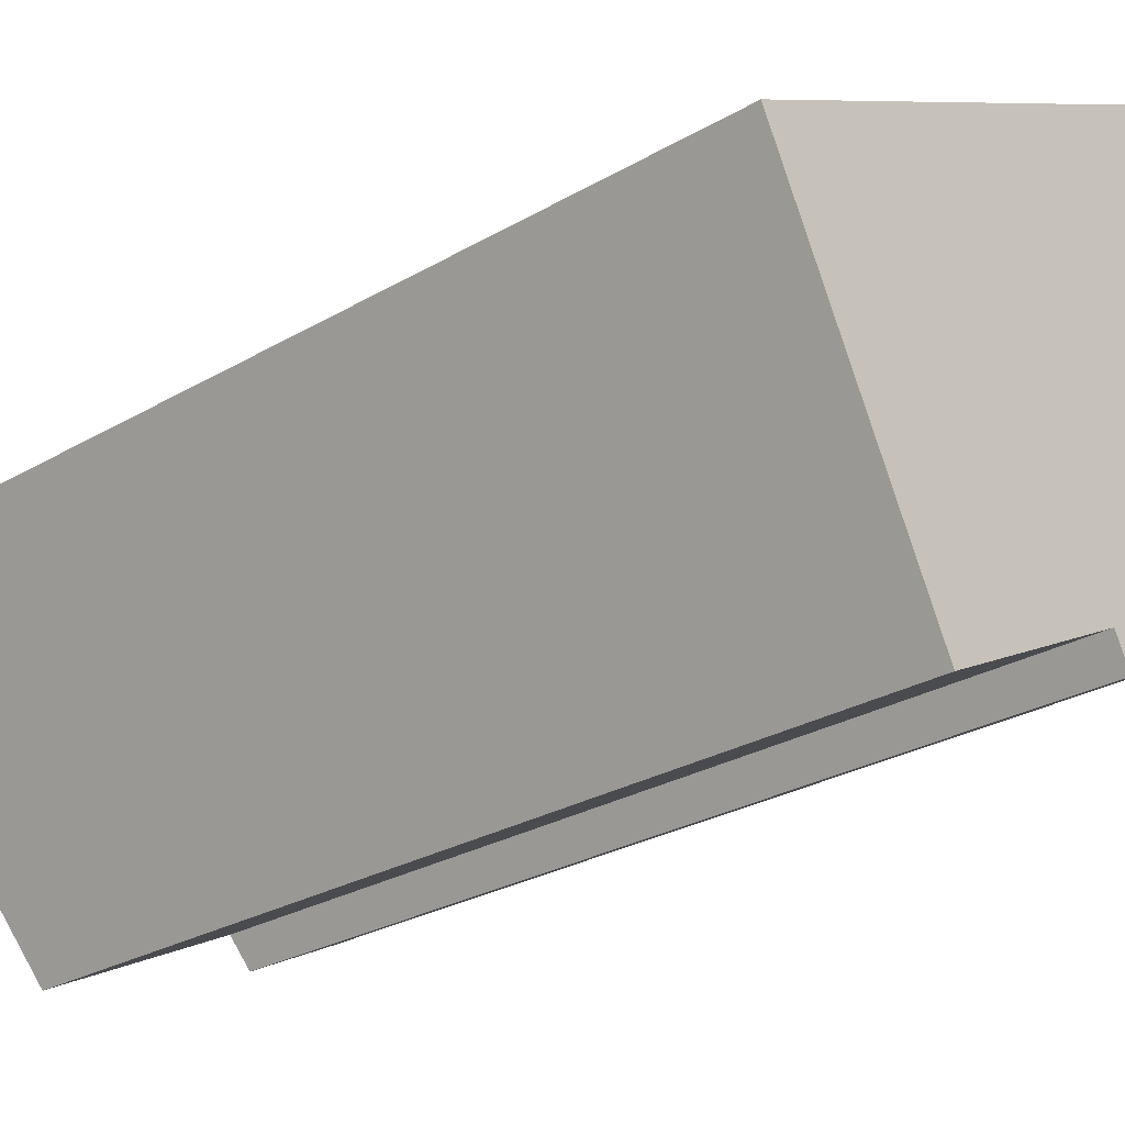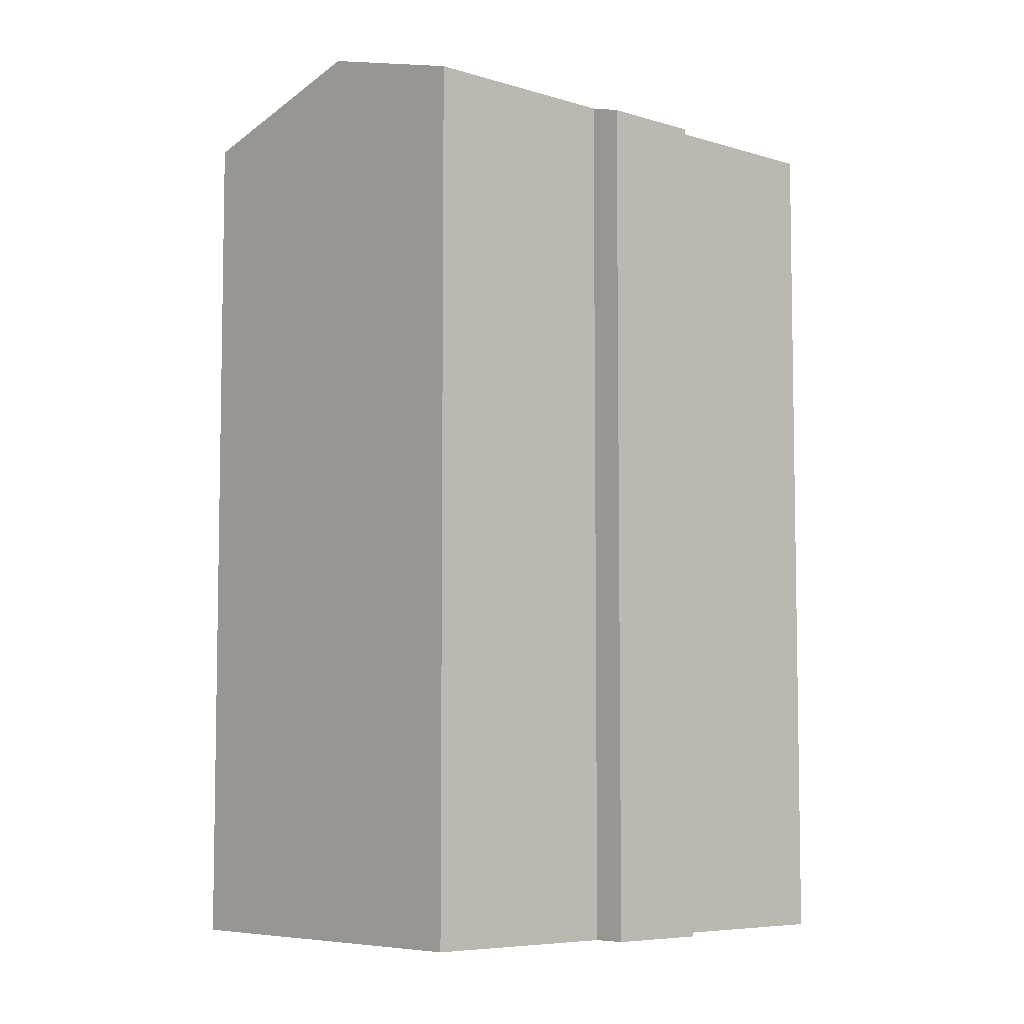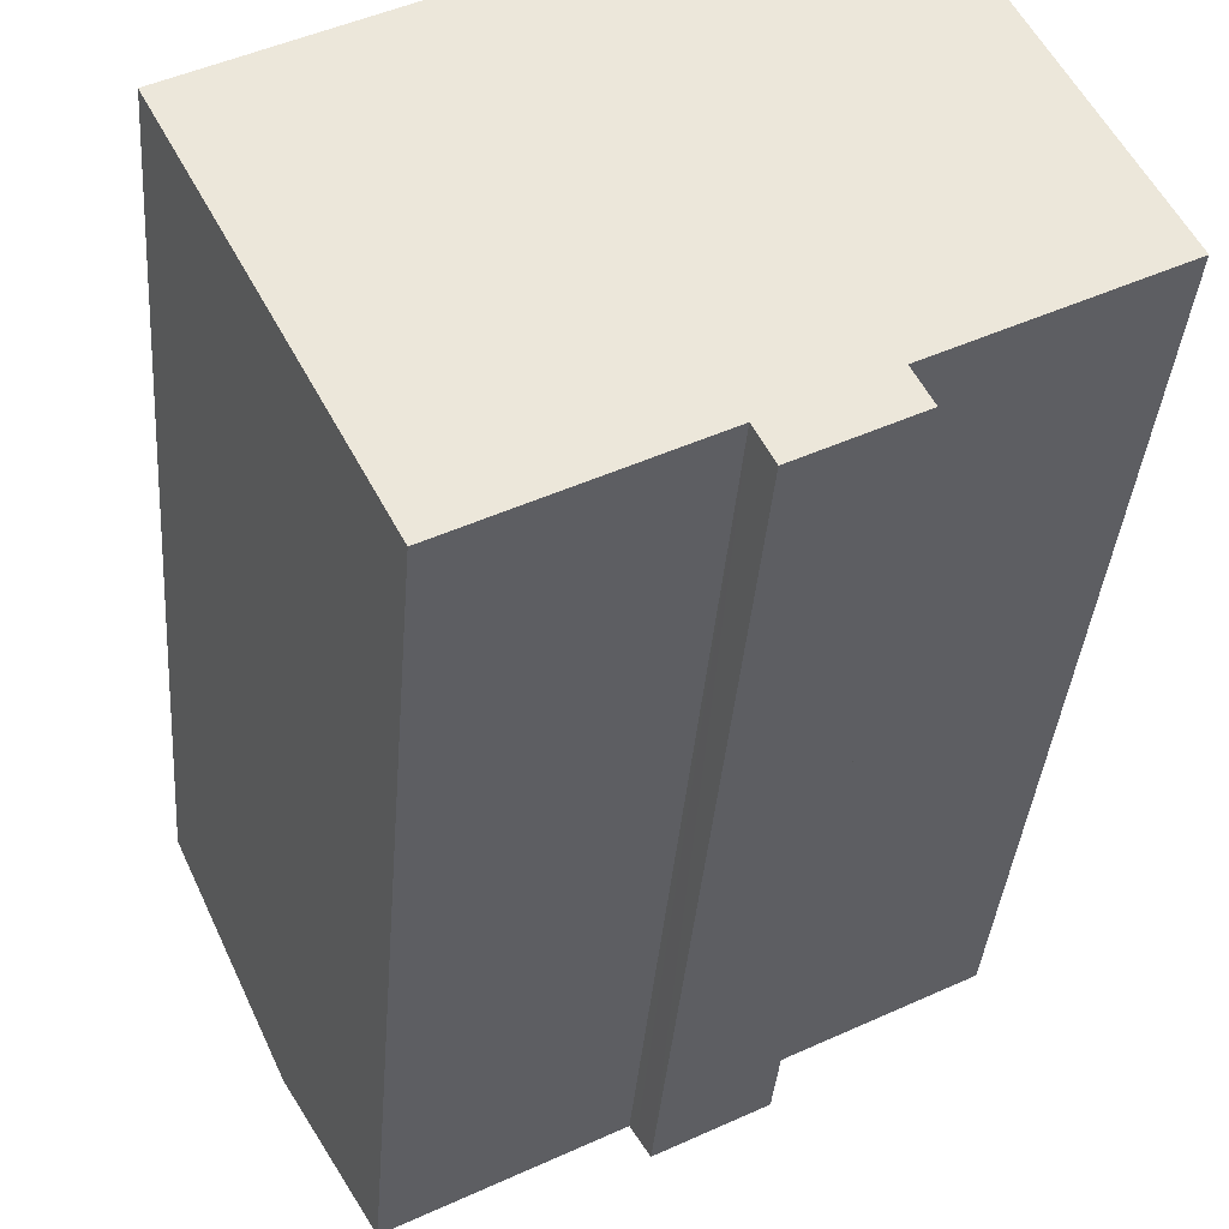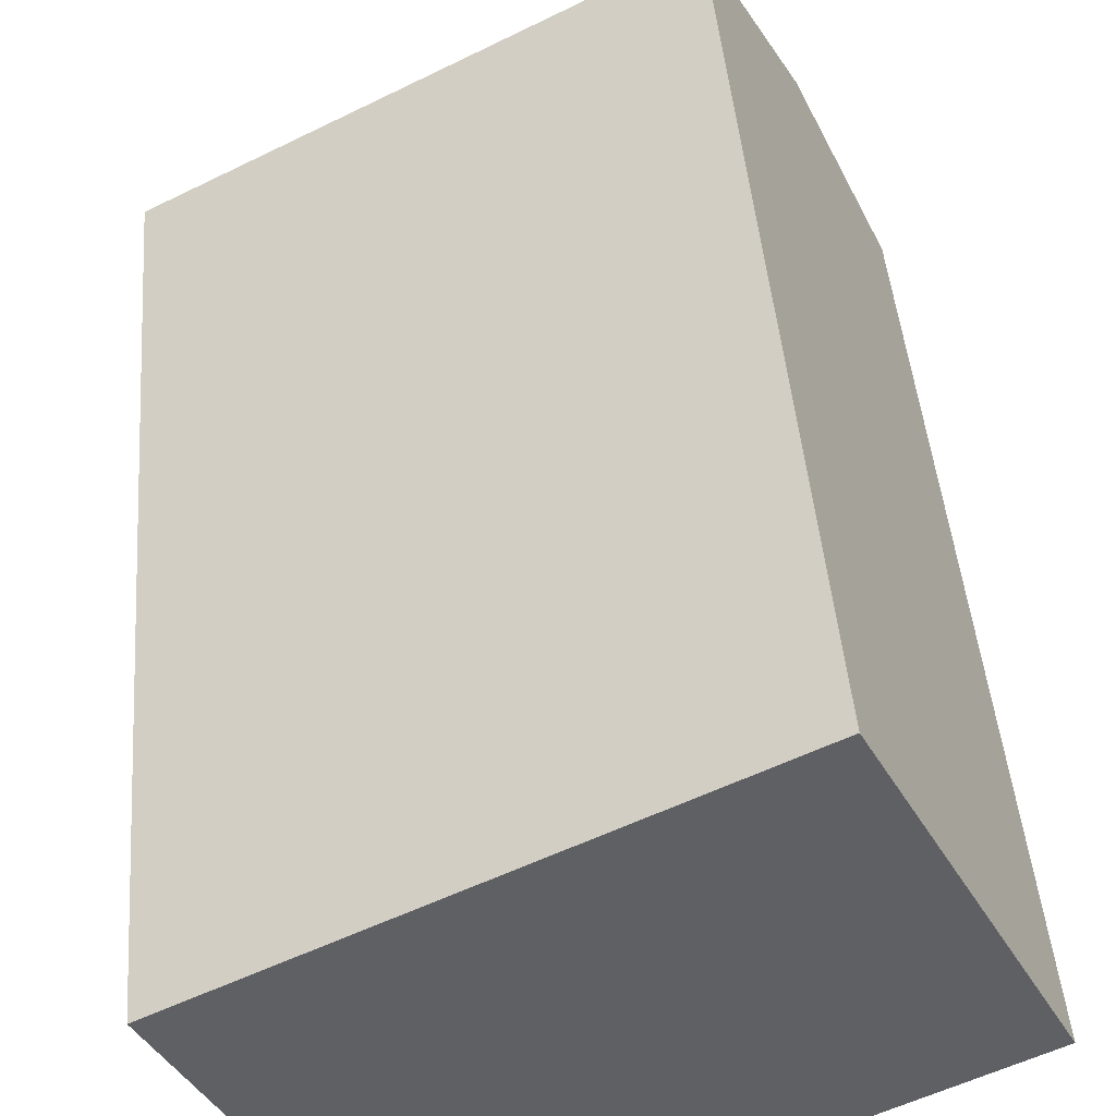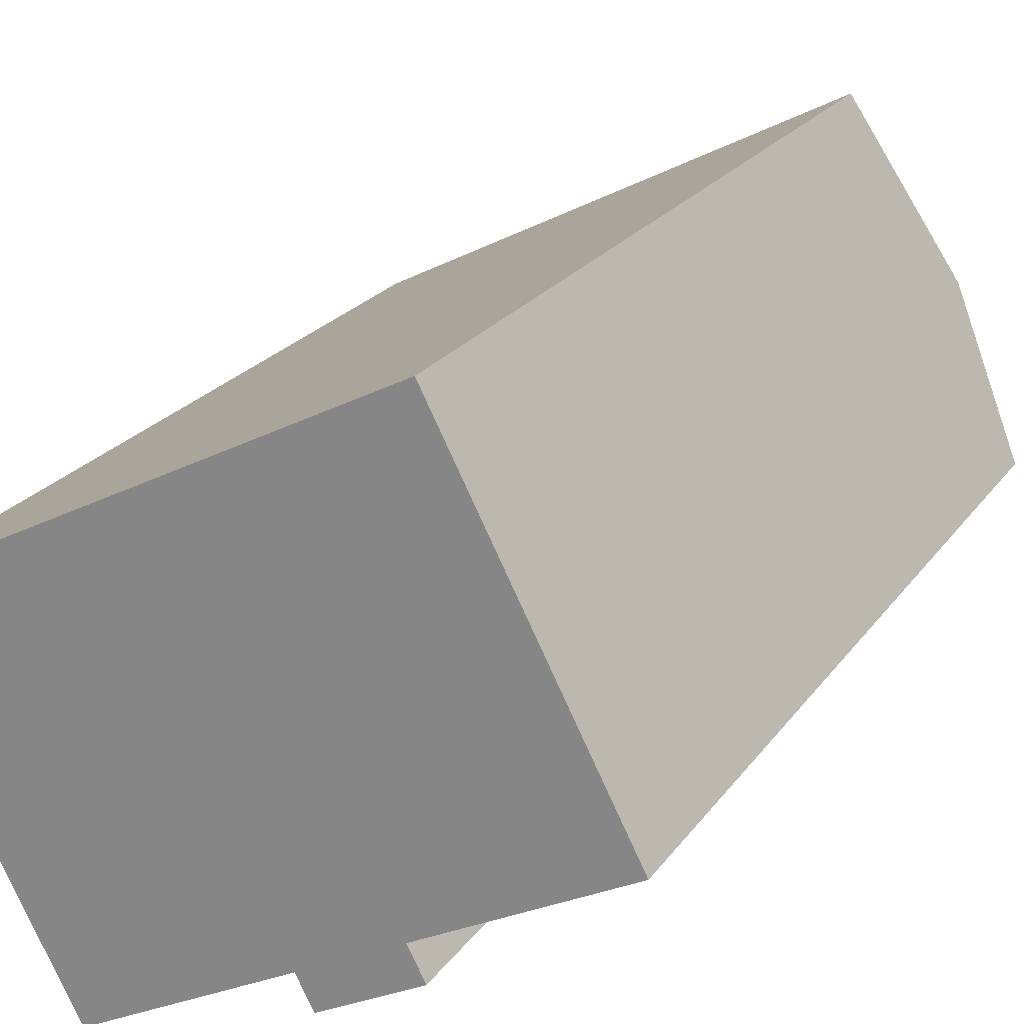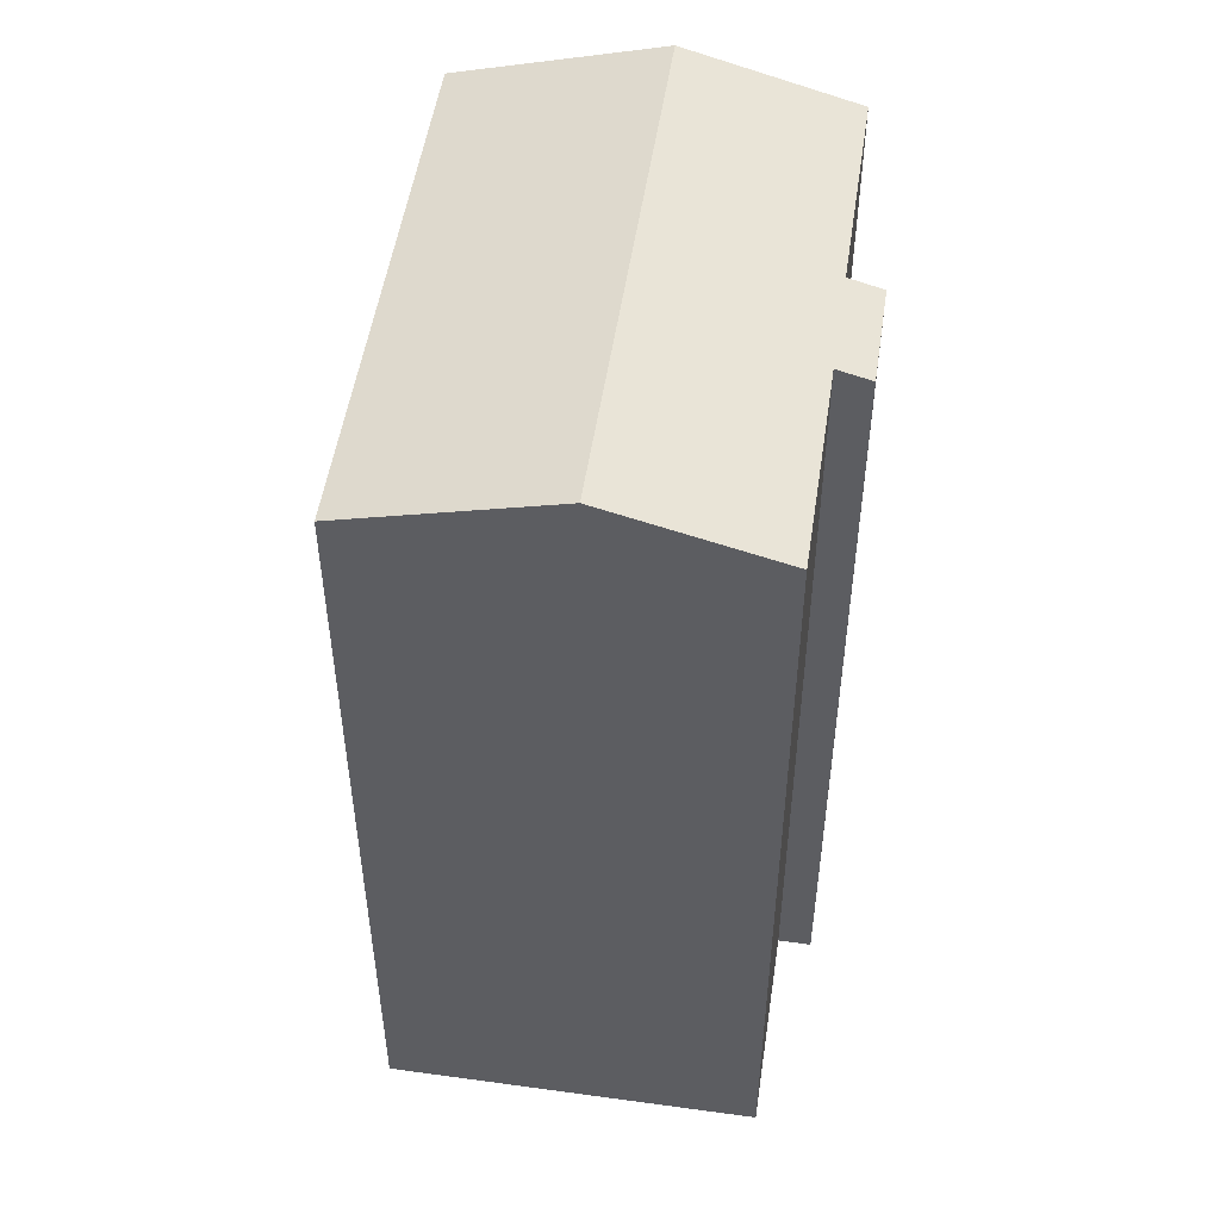
<metadata>
{"format":"obj","ext":"obj","renderer":"f3d","projection":"perspective","resolution":1024,"background":"white","views":[{"elev":-27.2,"azim":-47.9,"up":"+Z"},{"elev":-6.5,"azim":110.1,"up":"+Y"},{"elev":-35.6,"azim":-4.3,"up":"+Z"},{"elev":44.7,"azim":-4.6,"up":"+Z"},{"elev":22.0,"azim":25.6,"up":"+Z"},{"elev":51.4,"azim":71.1,"up":"+Y"}]}
</metadata>
<code>
v  7.975 28.26 4.139
v  3.115 30.11 -5.993
v  0 28.26 1.73e-15
v  18.57 30.11 2.027
v  9.301 28.26 4.828
v  15.46 28.26 8.024
v  14.48 28.26 -7.703
v  12.14 28.46 -8.066
v  11.97 28.56 -7.737
v  12.49 28.26 -8.737
v  21.16 28.57 -2.969
v  15.26 28.56 -6.029
v  15.04 28.56 -6.146
v  15.21 28.46 -6.477
v  15.55 28.26 -7.146
v  11.75 28.56 -7.854
v  5.711 28.56 -10.99
v  15.46 -4.913e-16 8.024
v  21.16 1.818e-16 -2.969
v  18.57 -1.241e-16 2.027
v  15.04 3.763e-16 -6.146
v  15.55 4.376e-16 -7.146
v  15.21 3.966e-16 -6.477
v  15.26 3.692e-16 -6.029
v  12.49 5.35e-16 -8.737
v  14.48 4.717e-16 -7.703
v  11.97 4.738e-16 -7.737
v  5.711 6.727e-16 -10.99
v  11.75 4.809e-16 -7.854
v  12.14 4.939e-16 -8.066
v  0 0 0
v  3.115 3.67e-16 -5.993
v  9.301 -2.956e-16 4.828
v  7.975 -2.534e-16 4.139
g defaultobject
f 1 2 3
f 2 1 4
f 4 1 5
f 4 5 6
f 7 8 9
f 8 7 10
f 11 2 4
f 2 11 12
f 2 12 13
f 2 13 14
f 2 14 15
f 2 15 7
f 2 7 9
f 2 9 16
f 2 16 17
f 6 11 4
f 11 6 18
f 11 18 19
f 19 18 20
f 21 14 13
f 14 21 15
f 15 21 22
f 22 21 23
f 19 12 11
f 12 19 13
f 13 19 21
f 21 19 24
f 22 7 15
f 7 22 10
f 10 22 25
f 25 22 26
f 27 16 9
f 16 27 17
f 17 27 28
f 28 27 29
f 8 27 9
f 27 8 10
f 27 10 25
f 27 25 30
f 17 3 2
f 3 17 28
f 3 28 31
f 31 28 32
f 31 1 3
f 1 31 5
f 5 31 6
f 6 31 33
f 6 33 18
f 33 31 34
f 23 21 22
f 26 30 25
f 30 26 34
f 34 26 33
f 33 26 22
f 33 22 21
f 33 21 18
f 18 21 24
f 18 24 20
f 20 24 19
f 32 34 31
f 34 32 28
f 34 28 29
f 34 29 27
f 34 27 30

</code>
